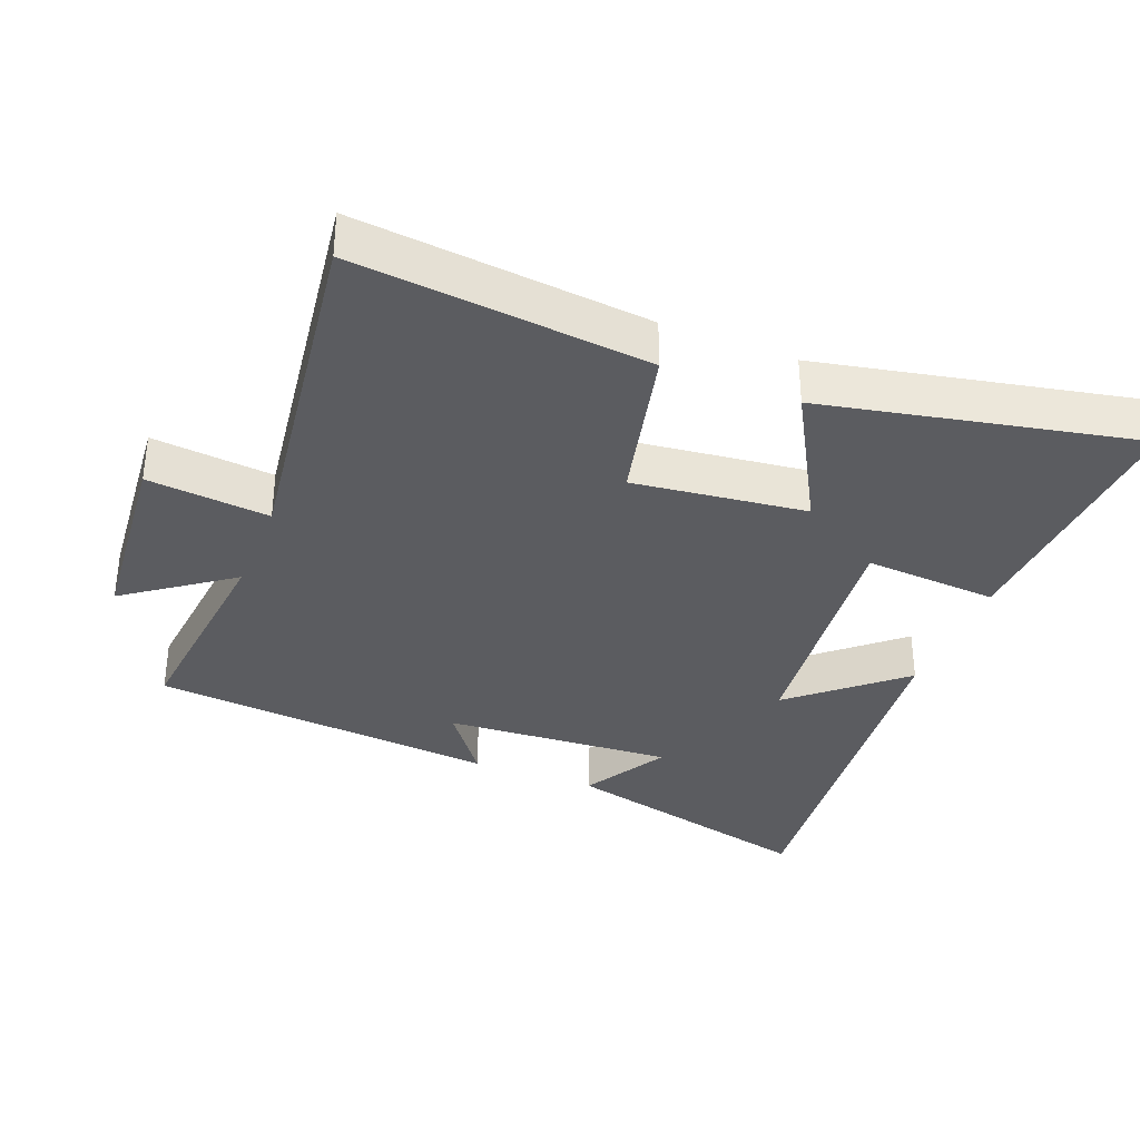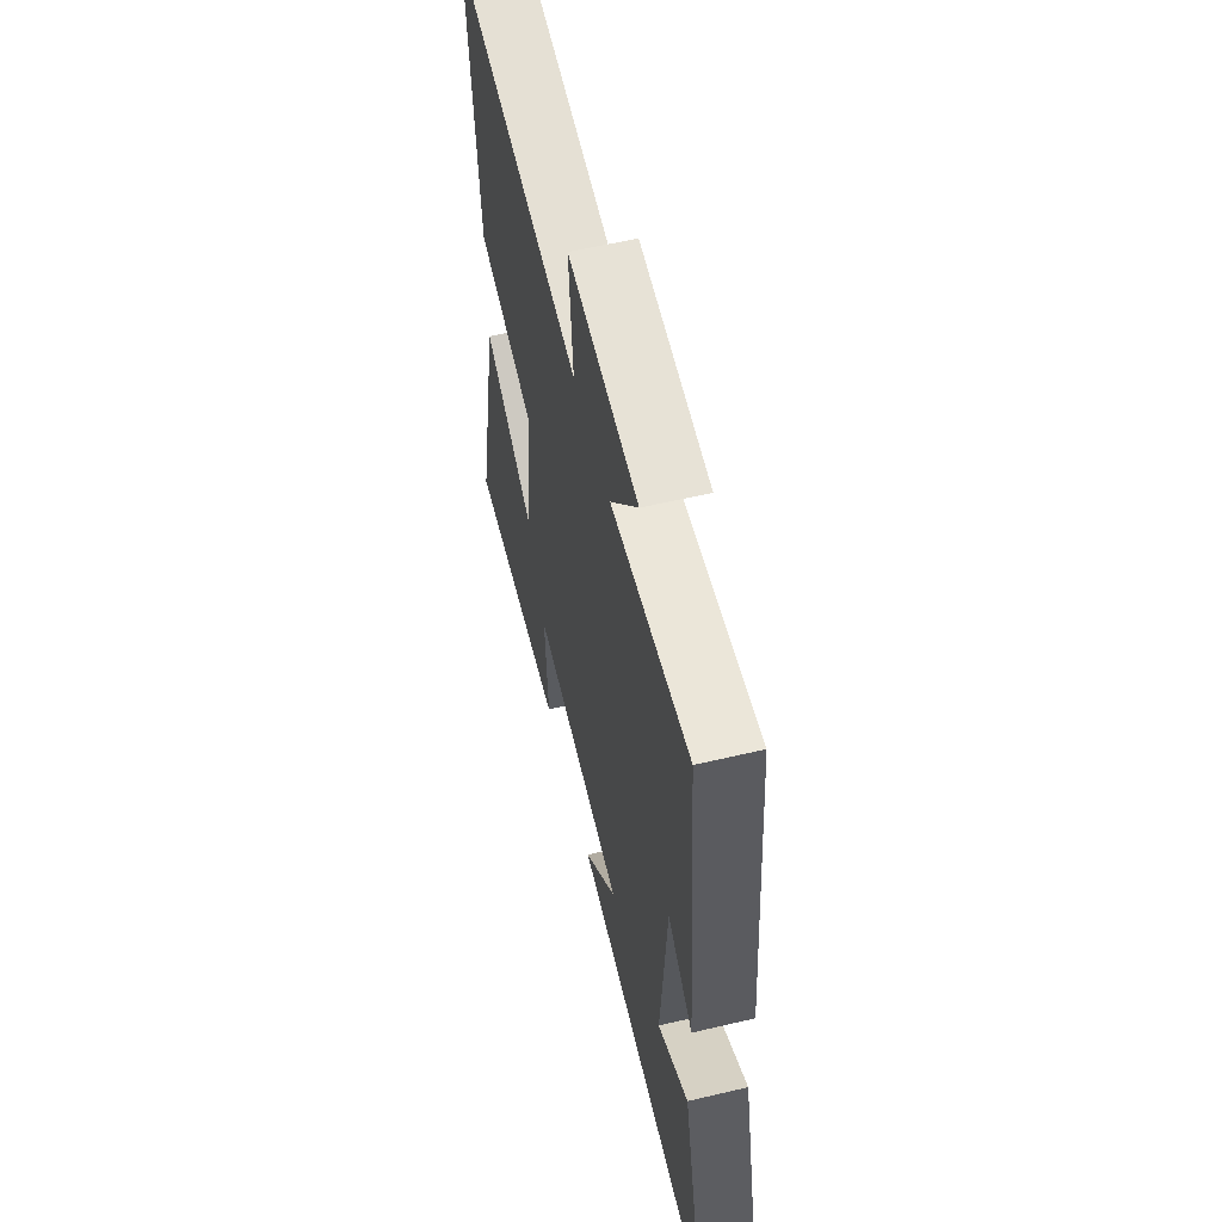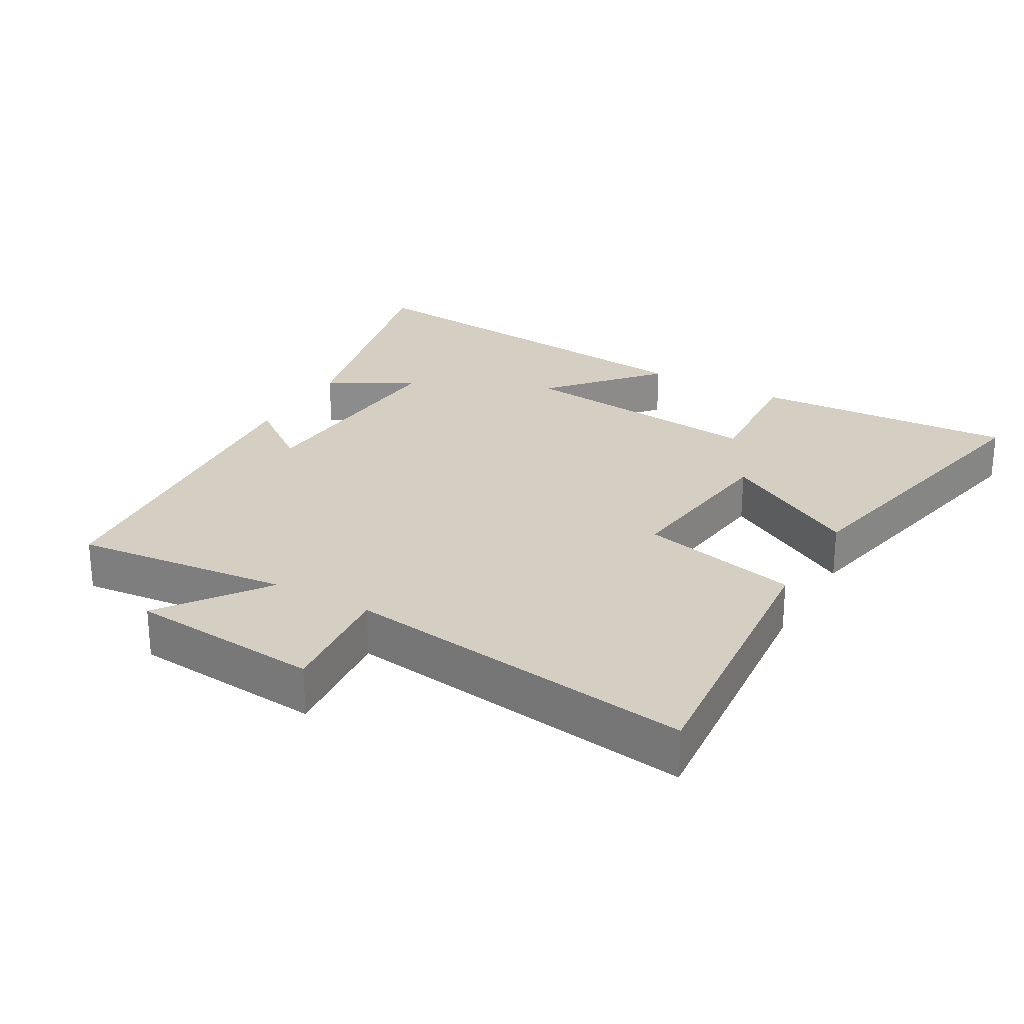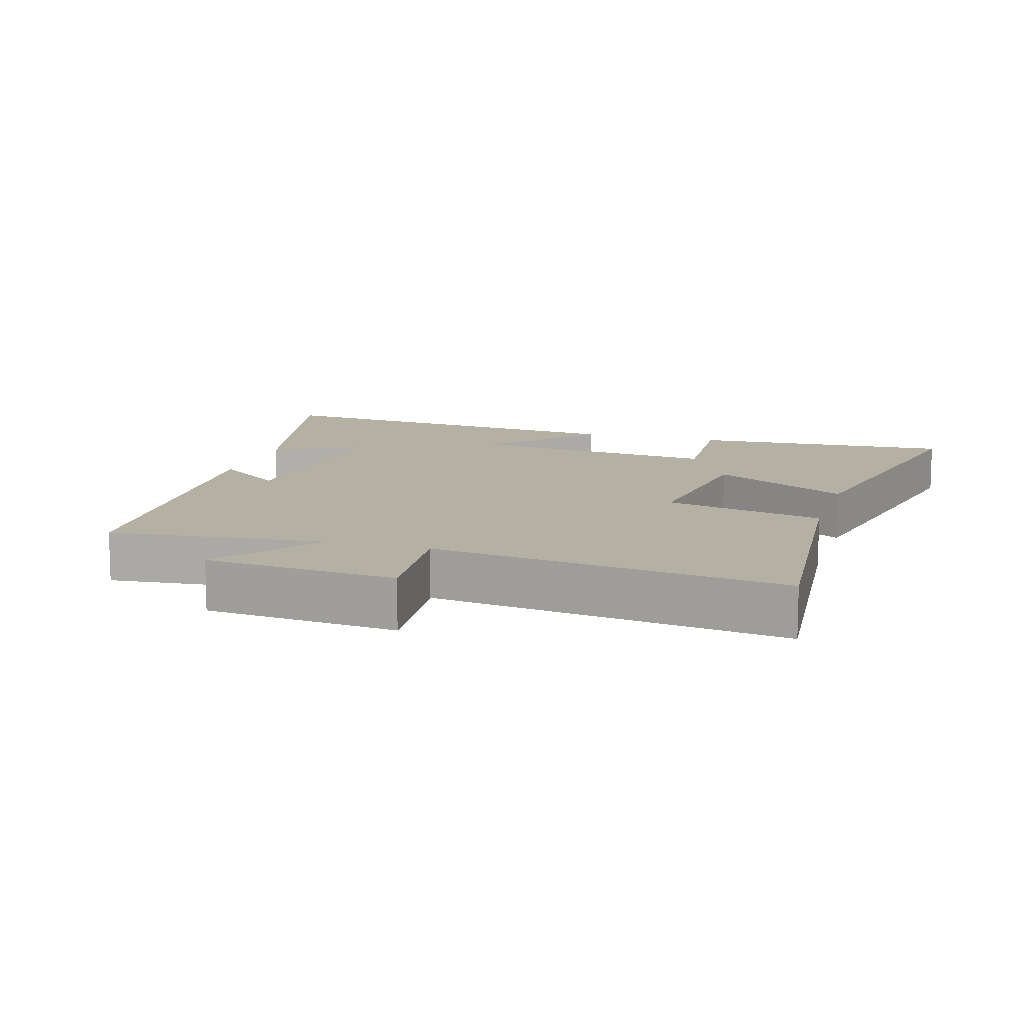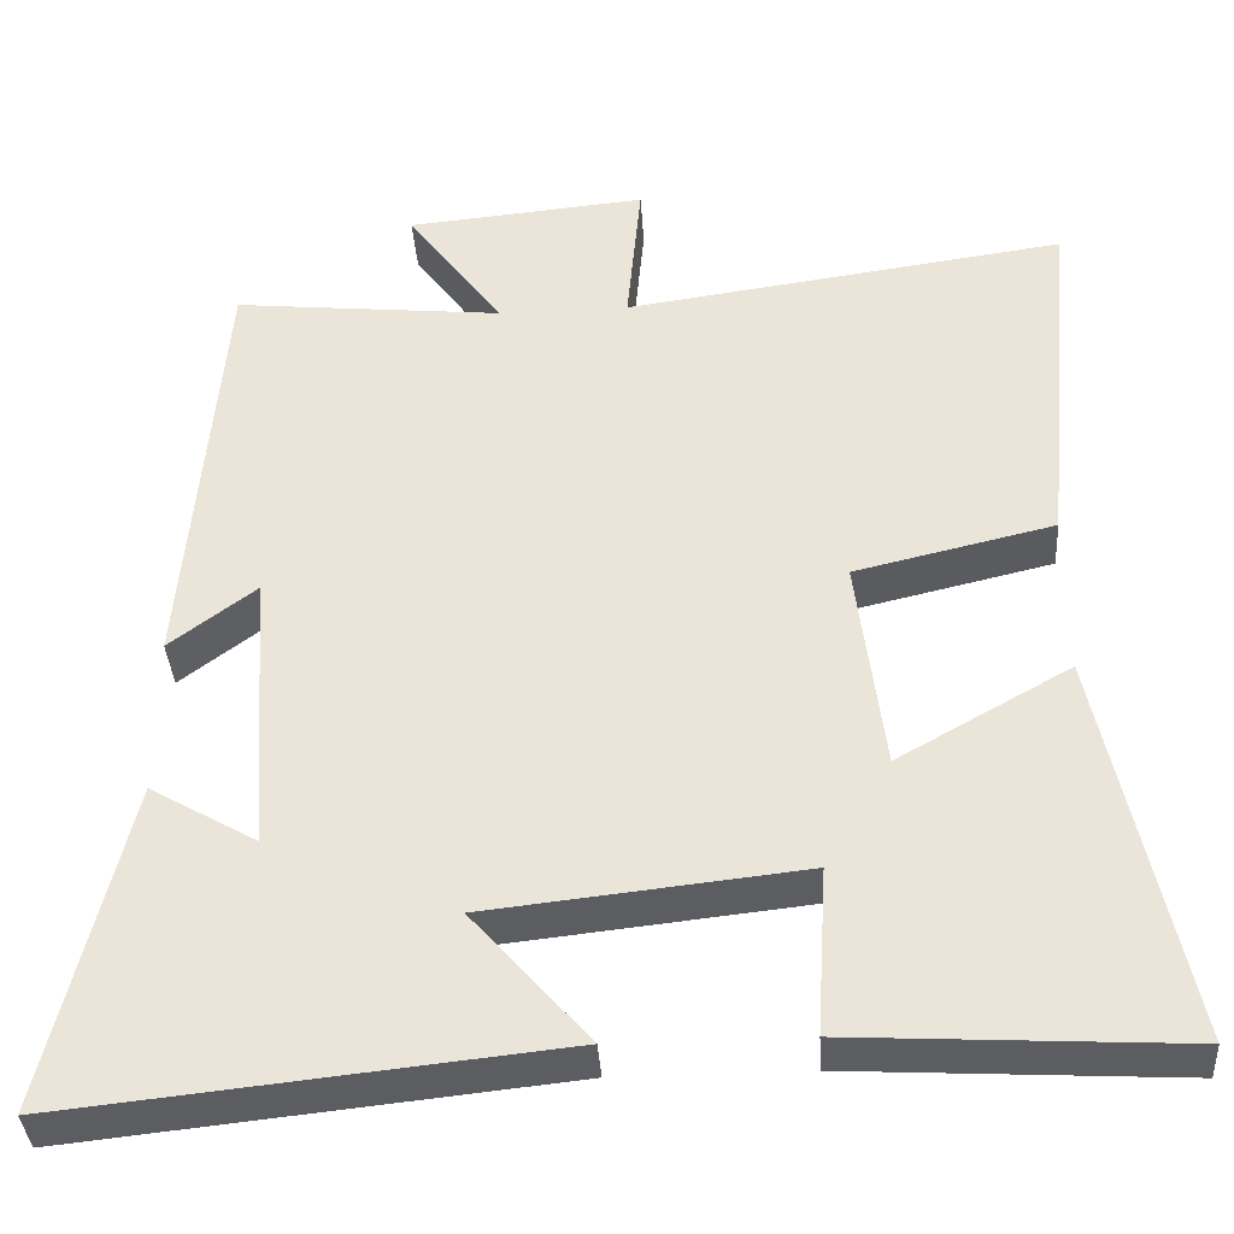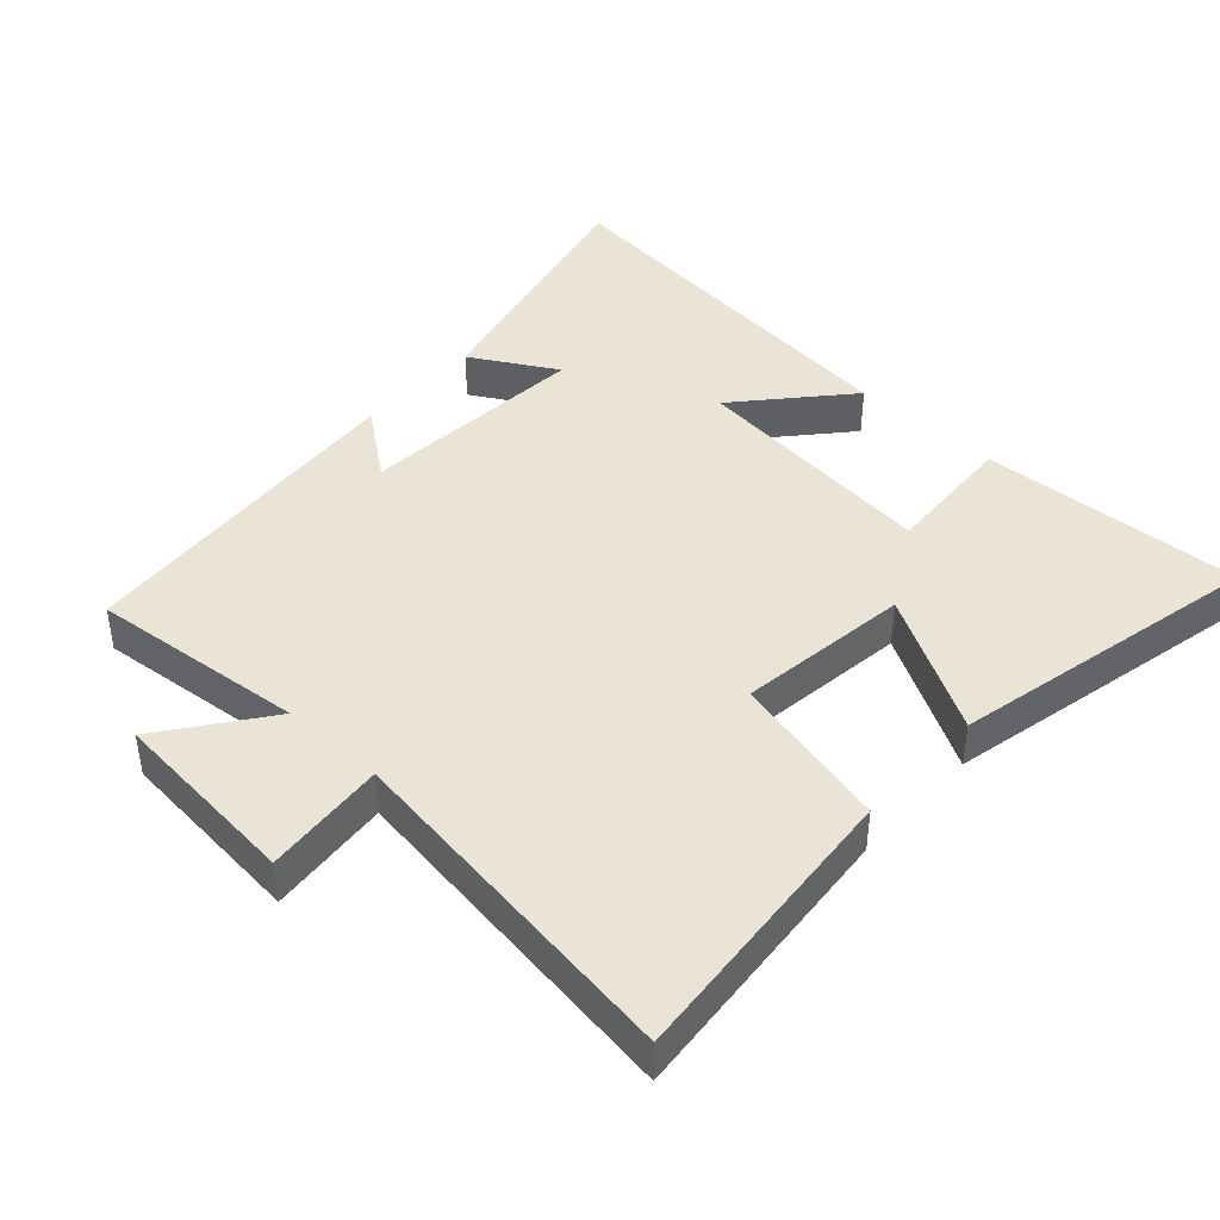
<metadata>
{"format":"obj","ext":"obj","renderer":"f3d","projection":"perspective","resolution":1024,"background":"white","views":[{"elev":-35.1,"azim":68.3,"up":"+Y"},{"elev":58.5,"azim":-103.7,"up":"+Z"},{"elev":25.8,"azim":29.6,"up":"+Y"},{"elev":11.5,"azim":16.8,"up":"+Y"},{"elev":-37.2,"azim":3.7,"up":"+Z"},{"elev":42.6,"azim":42.6,"up":"+Y"}]}
</metadata>
<code>
v -0.457 0.07 0.533
v -0.137 0.07 0.5
v -0.25 0.07 0.655
v 0.034 0.07 0.681
v 0.017 0.07 0.5
v 0.54 0.07 0.573
v 0.5 0.07 0.139
v 0.264 0.07 0.084
v 0.296 0.07 -0.172
v 0.5 0.07 -0.057
v 0.598 0.07 -0.522
v 0.207 0.07 -0.5
v 0.219 0.07 -0.302
v -0.153 0.07 -0.342
v -0.015 0.07 -0.5
v -0.593 0.07 -0.56
v -0.5 0.07 -0.172
v -0.374 0.07 -0.245
v -0.398 0.07 0.095
v -0.5 0.07 0.018
v -0.457 0 0.533
v -0.137 0 0.5
v -0.25 0 0.655
v 0.034 0 0.681
v 0.017 0 0.5
v 0.54 0 0.573
v 0.5 0 0.139
v 0.264 0 0.084
v 0.296 0 -0.172
v 0.5 0 -0.057
v 0.598 0 -0.522
v 0.207 0 -0.5
v 0.219 0 -0.302
v -0.153 0 -0.342
v -0.015 0 -0.5
v -0.593 0 -0.56
v -0.5 0 -0.172
v -0.374 0 -0.245
v -0.398 0 0.095
v -0.5 0 0.018
f 19 20 1 2
f 18 19 2
f 15 16 17 18
f 14 15 18
f 13 14 18 2
f 10 11 12 13
f 9 10 13
f 8 9 13 2
f 5 6 7 8
f 5 8 2 3
f 3 4 5
f 22 21 40 39
f 22 39 38
f 38 37 36 35
f 38 35 34
f 22 38 34 33
f 33 32 31 30
f 33 30 29
f 22 33 29 28
f 28 27 26 25
f 23 22 28 25
f 25 24 23
f 1 21 22 2
f 2 22 23 3
f 3 23 24 4
f 4 24 25 5
f 5 25 26 6
f 6 26 27 7
f 7 27 28 8
f 8 28 29 9
f 9 29 30 10
f 10 30 31 11
f 11 31 32 12
f 12 32 33 13
f 13 33 34 14
f 14 34 35 15
f 15 35 36 16
f 16 36 37 17
f 17 37 38 18
f 18 38 39 19
f 19 39 40 20
f 20 40 21 1

</code>
